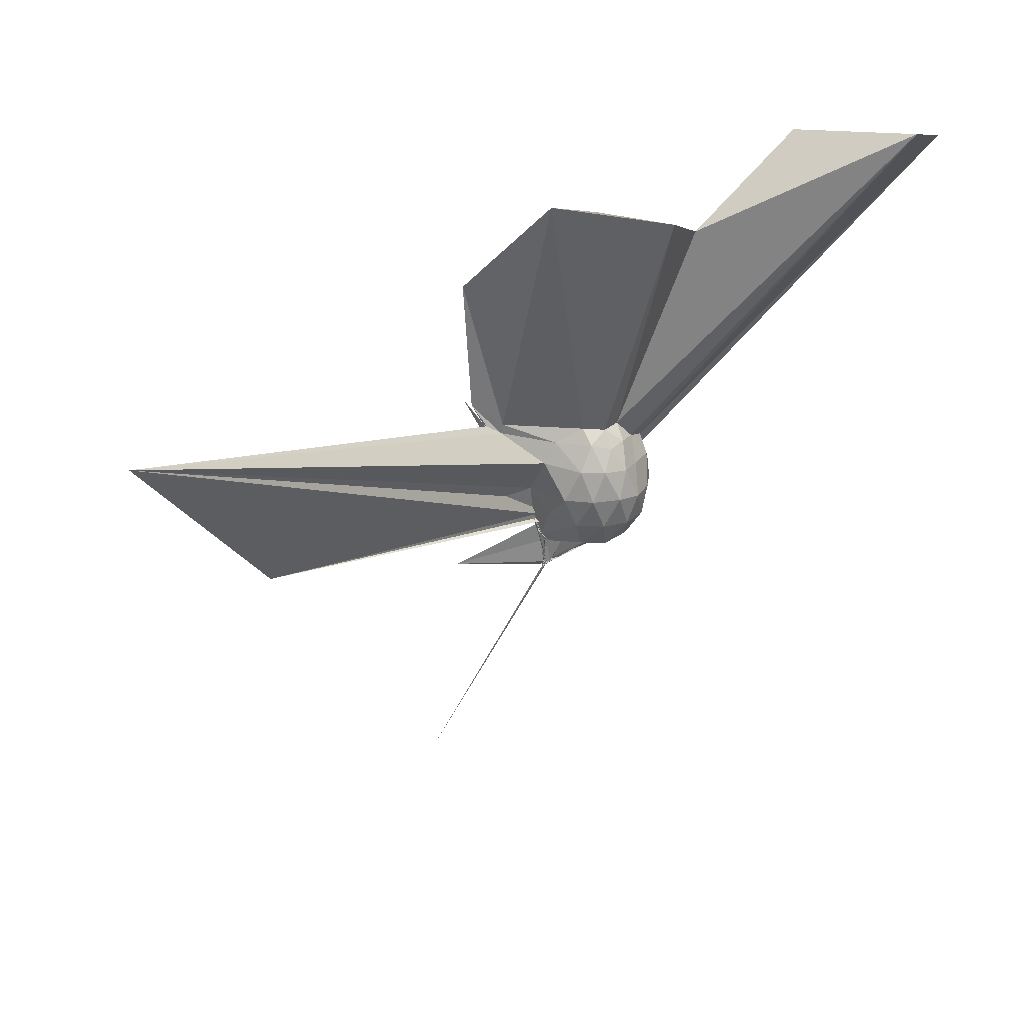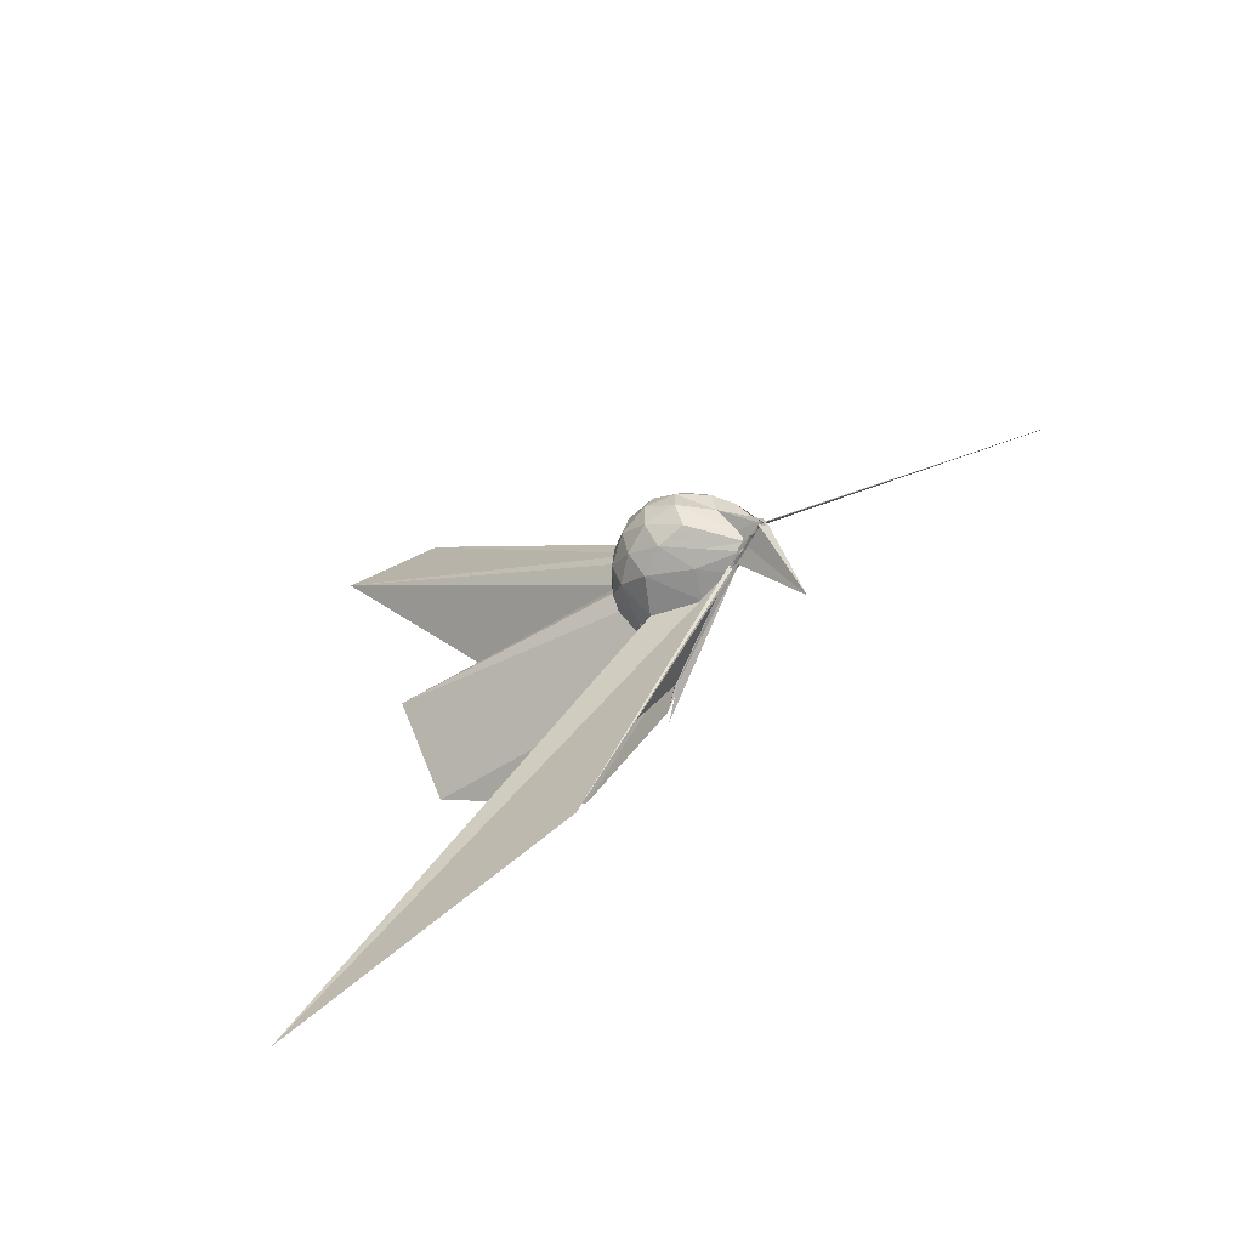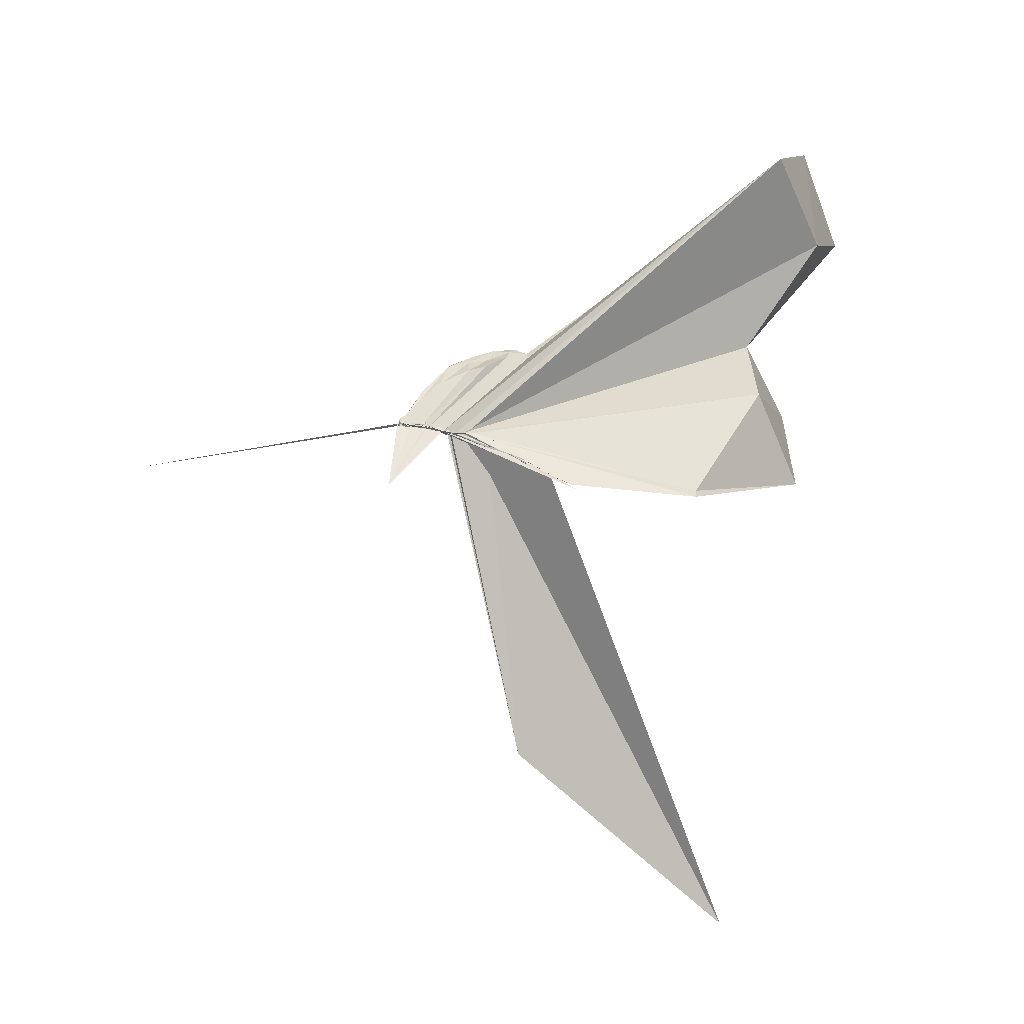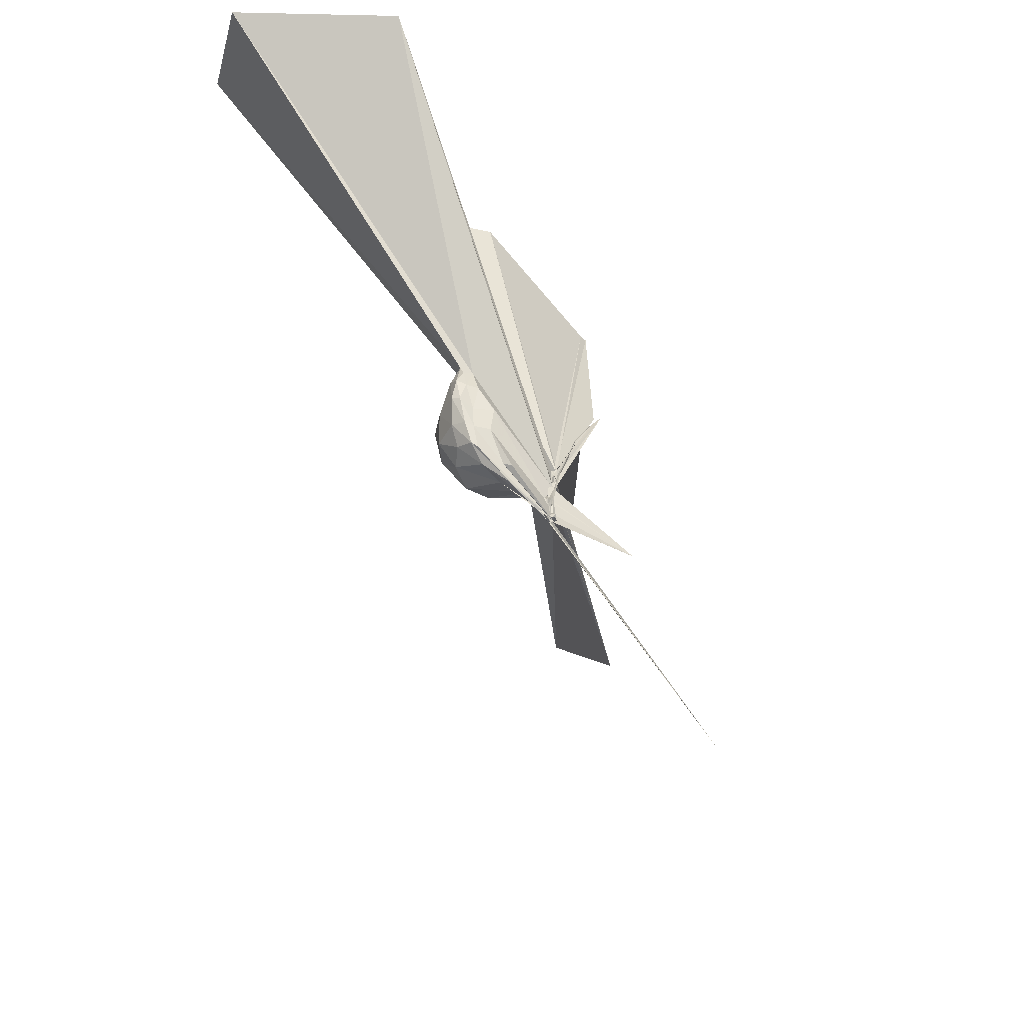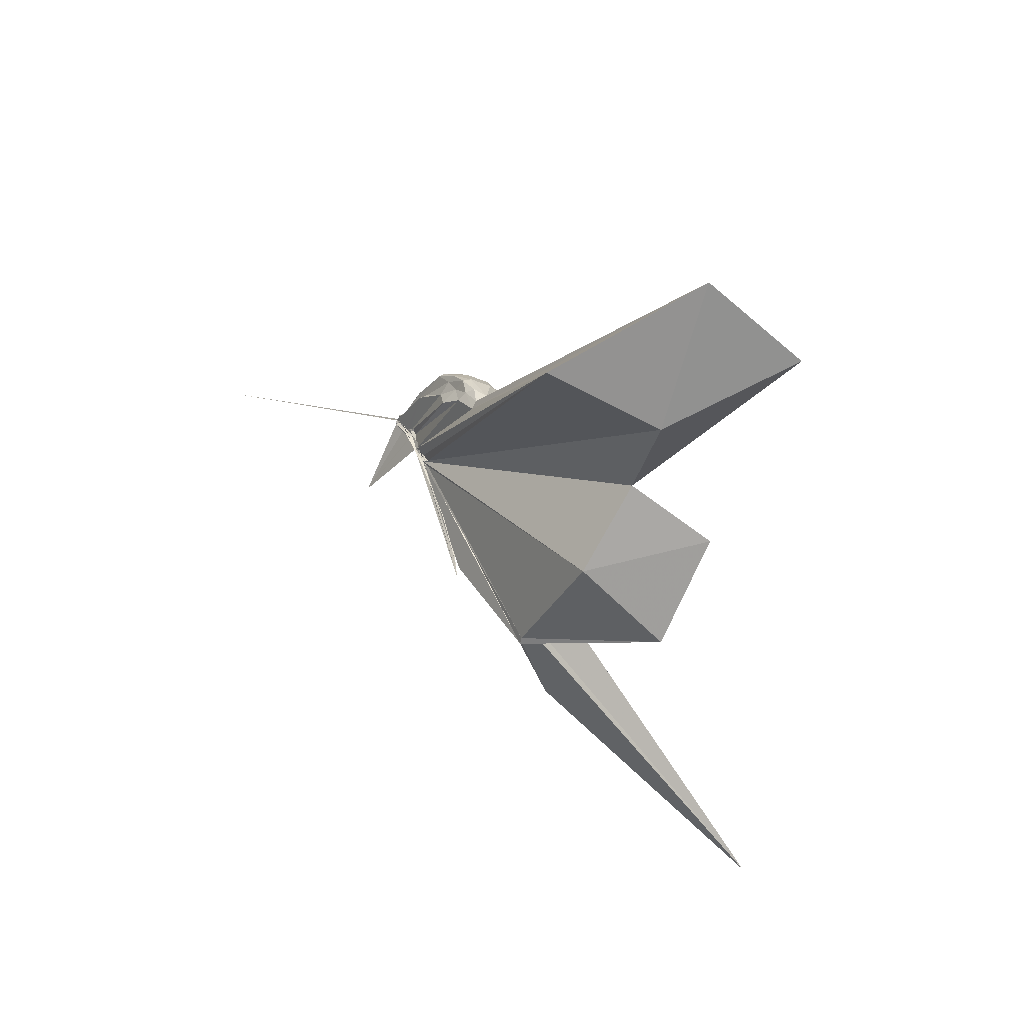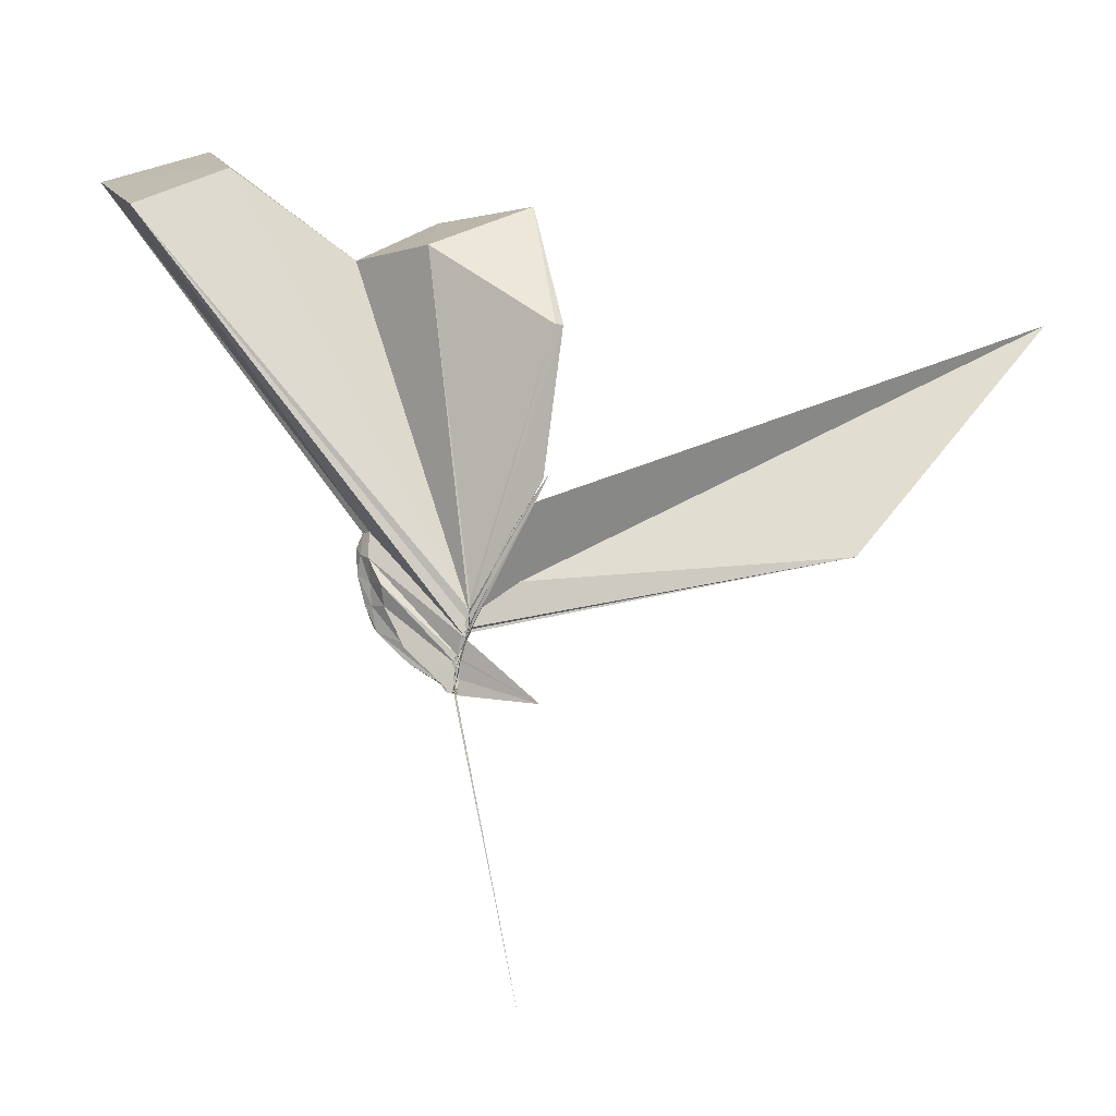
<metadata>
{"format":"obj","ext":"obj","renderer":"f3d","projection":"perspective","resolution":1024,"background":"white","views":[{"elev":24.5,"azim":65.3,"up":"+Z"},{"elev":-48.6,"azim":150.6,"up":"+Y"},{"elev":-16.7,"azim":-81.3,"up":"+Y"},{"elev":-41.2,"azim":-148.0,"up":"+Z"},{"elev":33.1,"azim":-22.8,"up":"+Y"},{"elev":5.6,"azim":-81.8,"up":"+Z"}]}
</metadata>
<code>
v -0.02806 -0.1587 -0.03157
v -0.03399 -0.1223 -0.282
v 0.1998 -0.009767 0.1811
v 0.1766 0.04186 0.1918
v 0.1327 0.09181 0.1846
v 0.1013 0.138 0.1701
v 0.08168 0.1505 0.1289
v 0.06492 0.1294 0.1357
v -0.02893 -0.1492 -0.1351
v -0.01962 -0.1453 -0.1567
v -0.03338 -0.1293 -0.2003
v -0.02034 -0.1234 -0.2052
v -0.03683 -0.1333 -0.186
v -0.03591 -0.1263 -0.1857
v -0.0114 -0.1306 -0.1771
v -0.0359 -0.3126 0.2134
v -0.05017 -0.3384 0.2537
v -0.0256 -0.1539 -0.07509
v -0.03323 -0.3134 0.2207
v -0.02997 -0.2679 0.1918
v 0.1052 -0.1486 0.1908
v 0.1847 -0.06894 0.1973
v 0.2256 0.028 0.1161
v 0.1834 0.08299 0.1143
v 0.1252 0.1499 0.1128
v 0.09156 0.1708 0.0885
v 0.06868 0.155 0.07281
v 0.0451 0.1292 0.06802
v -0.01475 -0.1227 -0.1812
v -0.0364 -0.1196 -0.1982
v -0.03494 -0.1146 -0.2462
v -0.02891 -0.1235 -0.2508
v -0.0499 -0.1217 -0.2569
v -0.01664 -0.1279 -0.2258
v -0.03554 -0.157 -0.09653
v -0.03967 -0.2539 0.1236
v -0.03543 -0.2538 0.1256
v -0.02629 -0.1431 -0.09867
v 0.869 -1.663 0.6774
v 0.1008 -0.1838 0.1279
v 0.1999 -0.1095 0.1222
v 0.2308 -0.04422 0.1211
v 0.2287 0.07005 0.02716
v 0.1721 0.1317 0.02629
v 0.1055 0.1716 0.02743
v 0.08106 0.1674 0.01911
v 0.06255 0.1283 -0.0007225
v 0.01814 0.0898 0.001238
v -0.02047 -0.1246 -0.2186
v -0.0366 -0.1272 -0.2408
v -0.03898 -0.1163 -0.2549
v -0.01734 -0.1236 -0.2649
v -0.0472 -0.1284 -0.265
v -0.03591 -0.1188 -0.2461
v -0.01952 -0.1671 -0.07581
v -0.03606 -0.172 -0.06566
v -0.02423 -0.1546 -0.1192
v 0.366 -1.151 0.05672
v -0.0005418 -0.1823 0.006489
v 0.1756 -0.1514 0.02916
v 0.2286 -0.08191 0.03064
v 0.2469 -0.0004278 0.03264
v 0.193 0.1015 -0.05002
v 0.1208 0.1462 -0.04818
v 0.07708 0.1465 -0.05951
v 0.0628 0.1243 -0.06276
v 0.03286 0.08434 -0.05996
v -0.02695 -0.127 -0.2082
v -0.04323 -0.1284 -0.2479
v -0.05077 -0.1194 -0.2604
v -0.03235 -0.1148 -0.2708
v -0.05124 -0.1111 -0.2743
v -0.02069 -0.1143 -0.2662
v -0.02732 -0.1174 -0.257
v -0.04086 -0.1204 -0.2173
v -0.02995 -0.1349 -0.1879
v -0.02021 -0.1309 -0.1229
v -0.03168 -0.1559 -0.1048
v 0.06595 -0.1518 -0.06252
v 0.182 -0.1149 -0.05843
v 0.2255 -0.0428 -0.05673
v 0.2254 0.03563 -0.05775
v 0.1229 0.1123 -0.1047
v 0.07057 0.1226 -0.1202
v 0.05742 0.1097 -0.1326
v 0.02239 0.03554 -0.1551
v -0.0003488 0.0246 -0.1641
v -0.03136 -0.1274 -0.2253
v -0.03437 -0.1192 -0.261
v -0.0426 -0.1184 -0.2641
v -0.0503 -0.1283 -0.2747
v -0.03646 -0.1274 -0.278
v -0.04345 -0.1212 -0.2771
v -0.04369 -0.1275 -0.2696
v -0.02593 -0.1244 -0.2661
v -0.1555 -0.3623 -0.284
v -0.02925 -0.1231 -0.2408
v -0.02584 -0.1328 -0.1713
v 0.07331 -0.1239 -0.1163
v 0.1454 -0.08138 -0.136
v 0.1734 -0.01211 -0.1402
v 0.1601 0.06317 -0.1233
v 0.163 -0.01307 0.2314
v 0.1334 0.04211 0.2344
v 0.6261 0.7115 1.173
v 0.3766 0.9561 1.077
v -0.06062 0.7358 1.001
v -0.01852 -0.1537 -0.09365
v -0.01622 -0.1462 -0.1588
v -0.03367 -0.1512 -0.13
v -0.02136 -0.1469 -0.1353
v -0.03536 -0.15 -0.1305
v -0.06126 -0.3759 0.3066
v -0.03175 -0.1561 -0.05994
v -0.04773 -0.3562 0.29
v -0.02357 -0.2644 0.2209
v 0.142 -0.07663 0.2381
v 0.4932 0.02267 0.9625
v 0.2812 0.2086 0.8566
v 0.2371 0.5476 1.108
v -0.0185 -0.1544 -0.05696
v -0.03292 -0.1564 -0.09659
v -0.03448 -0.1557 -0.0986
v -0.02698 -0.1571 -0.09175
v -0.0247 -0.1564 -0.05715
v -0.001634 -0.4019 0.6873
v 0.3242 -0.2738 1.002
v 0.1101 -0.02512 0.8963
v -0.03241 -0.1565 -0.06259
v -0.02011 -0.1566 -0.05583
v -0.03352 -0.1603 -0.05593
v 0.002348 -0.3805 0.688
v 0.06711 0.07159 -0.1641
v 0.01386 0.01365 -0.2103
v -0.03287 -0.0998 -0.2645
v -0.04373 -0.1136 -0.2813
v -0.02605 -0.1189 -0.2615
v -0.03429 -0.1237 -0.2714
v -0.04132 -0.119 -0.2786
v -0.03156 -0.1154 -0.2826
v -0.02996 -0.1208 -0.2831
v -0.04198 -0.1219 -0.2833
v -0.04209 -0.1238 -0.2819
v -0.03478 -0.1265 -0.2617
v -0.02533 -0.1152 -0.1942
v -0.0008393 -0.07459 -0.1892
v 0.0572 -0.00545 -0.1774
v -0.03416 -0.1028 -0.2637
v -0.03328 -0.1238 -0.2818
v -0.04328 -0.118 -0.2649
v -0.03284 -0.1173 -0.2817
v -0.03559 -0.1204 -0.286
v -0.3963 -0.3476 -1.062
v -0.0414 -0.1175 -0.2821
v -0.03242 -0.1192 -0.2821
v -0.02749 -0.1015 -0.2708
v -0.03637 -0.096 -0.2766
v -0.03517 -0.1212 -0.2838
v -0.04054 -0.1236 -0.2833
v -0.03592 -0.12 -0.2831
v -0.03409 -0.1206 -0.2828
v -0.02886 -0.1255 -0.2839
f 3 23 4
f 4 23 24
f 4 24 5
f 5 24 25
f 5 25 6
f 6 25 26
f 6 26 7
f 7 26 27
f 7 27 8
f 8 27 28
f 8 28 9
f 9 28 29
f 9 29 10
f 10 29 30
f 10 30 11
f 11 30 31
f 11 31 12
f 12 31 32
f 12 32 13
f 13 32 33
f 13 33 14
f 14 33 34
f 14 34 15
f 15 34 35
f 15 35 16
f 16 35 36
f 16 36 17
f 17 36 37
f 17 37 18
f 18 37 38
f 18 38 19
f 19 38 39
f 19 39 20
f 20 39 40
f 20 40 21
f 21 40 41
f 21 41 22
f 22 41 42
f 22 42 3
f 3 42 23
f 23 43 24
f 24 43 44
f 24 44 25
f 25 44 45
f 25 45 26
f 26 45 46
f 26 46 27
f 27 46 47
f 27 47 28
f 28 47 48
f 28 48 29
f 29 48 49
f 29 49 30
f 30 49 50
f 30 50 31
f 31 50 51
f 31 51 32
f 32 51 52
f 32 52 33
f 33 52 53
f 33 53 34
f 34 53 54
f 34 54 35
f 35 54 55
f 35 55 36
f 36 55 56
f 36 56 37
f 37 56 57
f 37 57 38
f 38 57 58
f 38 58 39
f 39 58 59
f 39 59 40
f 40 59 60
f 40 60 41
f 41 60 61
f 41 61 42
f 42 61 62
f 42 62 23
f 23 62 43
f 43 63 44
f 44 63 64
f 44 64 45
f 45 64 65
f 45 65 46
f 46 65 66
f 46 66 47
f 47 66 67
f 47 67 48
f 48 67 68
f 48 68 49
f 49 68 69
f 49 69 50
f 50 69 70
f 50 70 51
f 51 70 71
f 51 71 52
f 52 71 72
f 52 72 53
f 53 72 73
f 53 73 54
f 54 73 74
f 54 74 55
f 55 74 75
f 55 75 56
f 56 75 76
f 56 76 57
f 57 76 77
f 57 77 58
f 58 77 78
f 58 78 59
f 59 78 79
f 59 79 60
f 60 79 80
f 60 80 61
f 61 80 81
f 61 81 62
f 62 81 82
f 62 82 43
f 43 82 63
f 63 83 64
f 64 83 84
f 64 84 65
f 65 84 85
f 65 85 66
f 66 85 86
f 66 86 67
f 67 86 87
f 67 87 68
f 68 87 88
f 68 88 69
f 69 88 89
f 69 89 70
f 70 89 90
f 70 90 71
f 71 90 91
f 71 91 72
f 72 91 92
f 72 92 73
f 73 92 93
f 73 93 74
f 74 93 94
f 74 94 75
f 75 94 95
f 75 95 76
f 76 95 96
f 76 96 77
f 77 96 97
f 77 97 78
f 78 97 98
f 78 98 79
f 79 98 99
f 79 99 80
f 80 99 100
f 80 100 81
f 81 100 101
f 81 101 82
f 82 101 102
f 82 102 63
f 63 102 83
f 103 104 118
f 104 119 118
f 104 105 119
f 105 120 119
f 105 106 120
f 106 107 120
f 107 121 120
f 107 108 121
f 108 122 121
f 108 109 122
f 109 110 122
f 110 123 122
f 110 111 123
f 111 124 123
f 111 112 124
f 112 113 124
f 113 125 124
f 113 114 125
f 114 126 125
f 114 115 126
f 115 116 126
f 116 127 126
f 116 117 127
f 117 118 127
f 117 103 118
f 118 119 128
f 119 129 128
f 119 120 129
f 120 121 129
f 121 130 129
f 121 122 130
f 122 123 130
f 123 131 130
f 123 124 131
f 124 125 131
f 125 132 131
f 125 126 132
f 126 127 132
f 127 128 132
f 127 118 128
f 133 148 134
f 134 148 149
f 134 149 135
f 135 149 150
f 135 150 136
f 136 150 137
f 137 150 151
f 137 151 138
f 138 151 152
f 138 152 139
f 139 152 140
f 140 152 153
f 140 153 141
f 141 153 154
f 141 154 142
f 142 154 143
f 143 154 155
f 143 155 144
f 144 155 156
f 144 156 145
f 145 156 146
f 146 156 157
f 146 157 147
f 147 157 148
f 147 148 133
f 148 158 149
f 149 158 159
f 149 159 150
f 150 159 151
f 151 159 160
f 151 160 152
f 152 160 153
f 153 160 161
f 153 161 154
f 154 161 155
f 155 161 162
f 155 162 156
f 156 162 157
f 157 162 158
f 157 158 148
f 3 4 103
f 103 4 104
f 4 5 104
f 104 5 105
f 5 6 105
f 105 6 106
f 6 7 106
f 7 8 106
f 106 8 107
f 8 9 107
f 107 9 108
f 9 10 108
f 108 10 109
f 10 11 109
f 11 12 109
f 109 12 110
f 12 13 110
f 110 13 111
f 13 14 111
f 111 14 112
f 14 15 112
f 15 16 112
f 112 16 113
f 16 17 113
f 113 17 114
f 17 18 114
f 114 18 115
f 18 19 115
f 19 20 115
f 115 20 116
f 20 21 116
f 116 21 117
f 21 22 117
f 117 22 103
f 22 3 103
f 83 133 84
f 84 133 134
f 84 134 85
f 85 134 135
f 85 135 86
f 86 135 136
f 86 136 87
f 87 136 88
f 88 136 137
f 88 137 89
f 89 137 138
f 89 138 90
f 90 138 139
f 90 139 91
f 91 139 92
f 92 139 140
f 92 140 93
f 93 140 141
f 93 141 94
f 94 141 142
f 94 142 95
f 95 142 96
f 96 142 143
f 96 143 97
f 97 143 144
f 97 144 98
f 98 144 145
f 98 145 99
f 99 145 100
f 100 145 146
f 100 146 101
f 101 146 147
f 101 147 102
f 102 147 133
f 102 133 83
f 128 129 1
f 129 130 1
f 130 131 1
f 131 132 1
f 132 128 1
f 159 158 2
f 160 159 2
f 161 160 2
f 162 161 2
f 158 162 2

</code>
